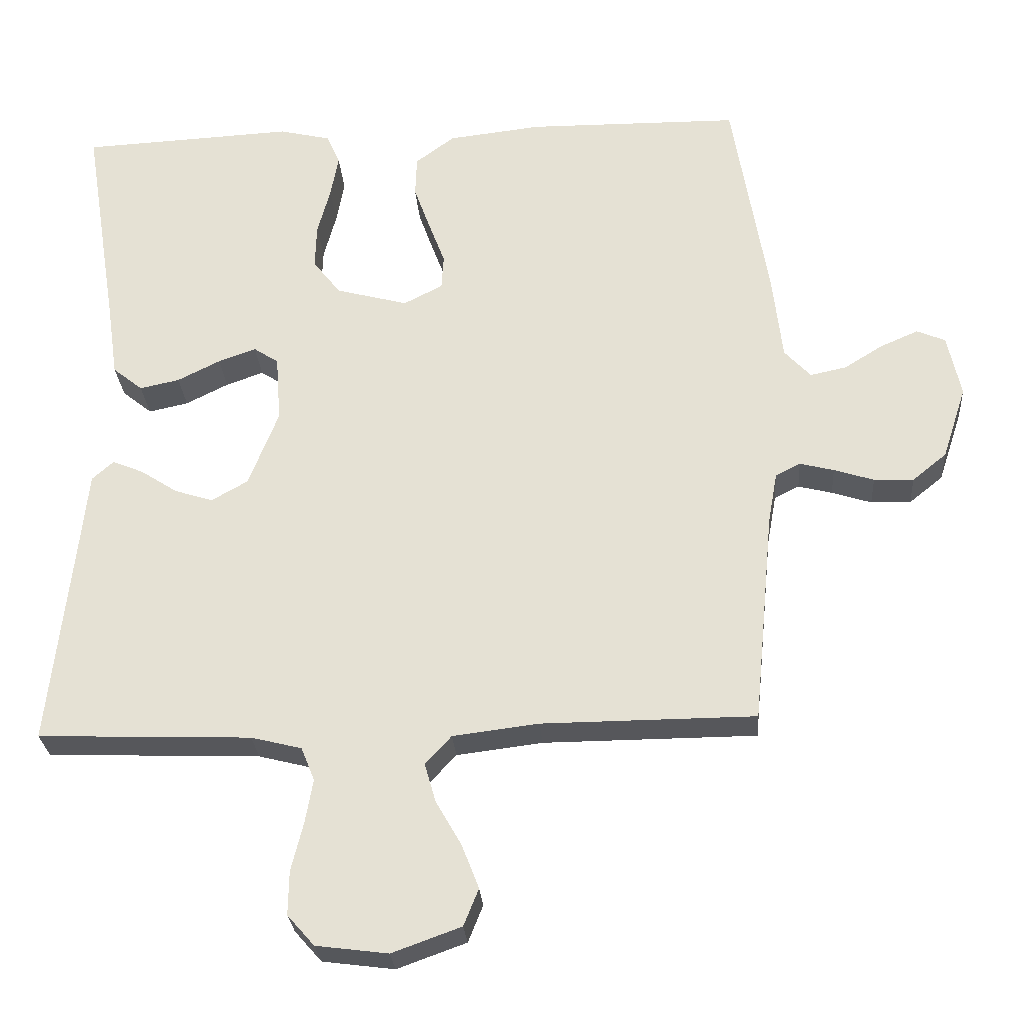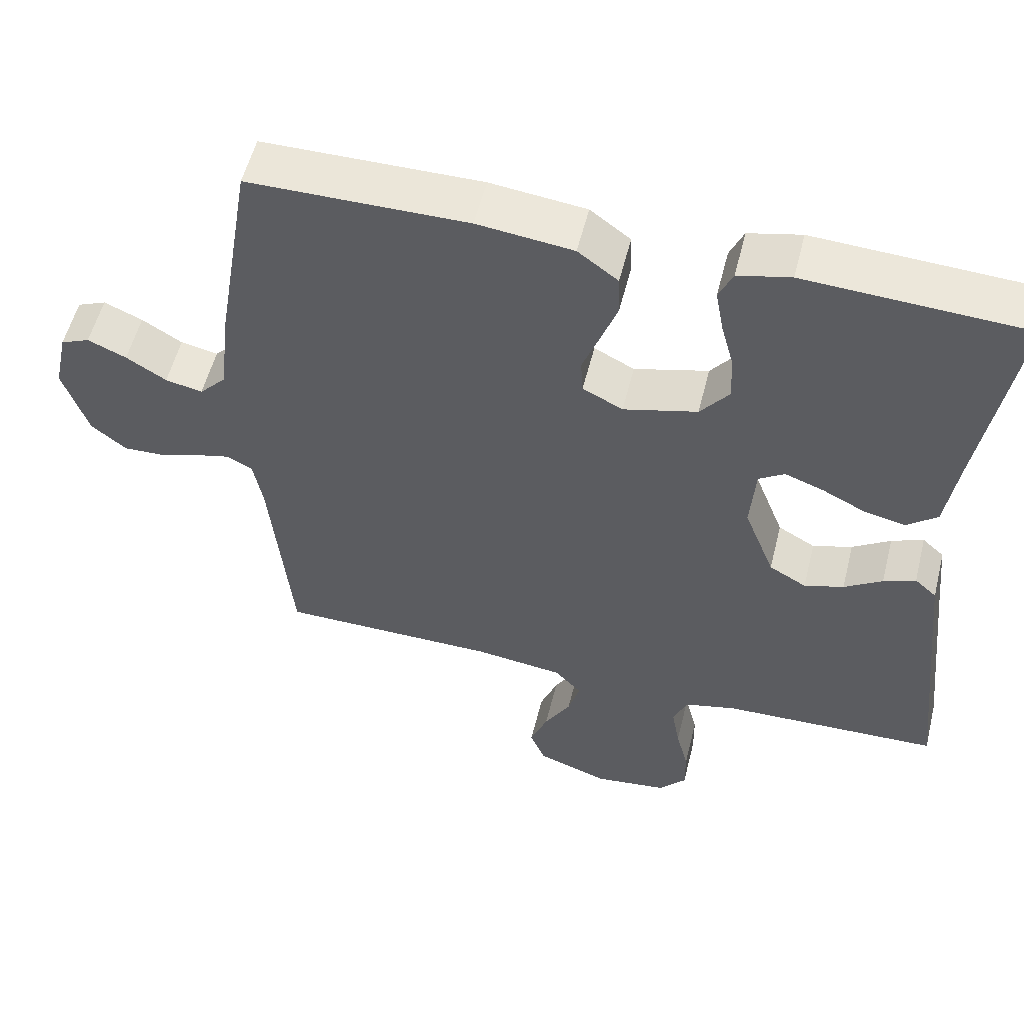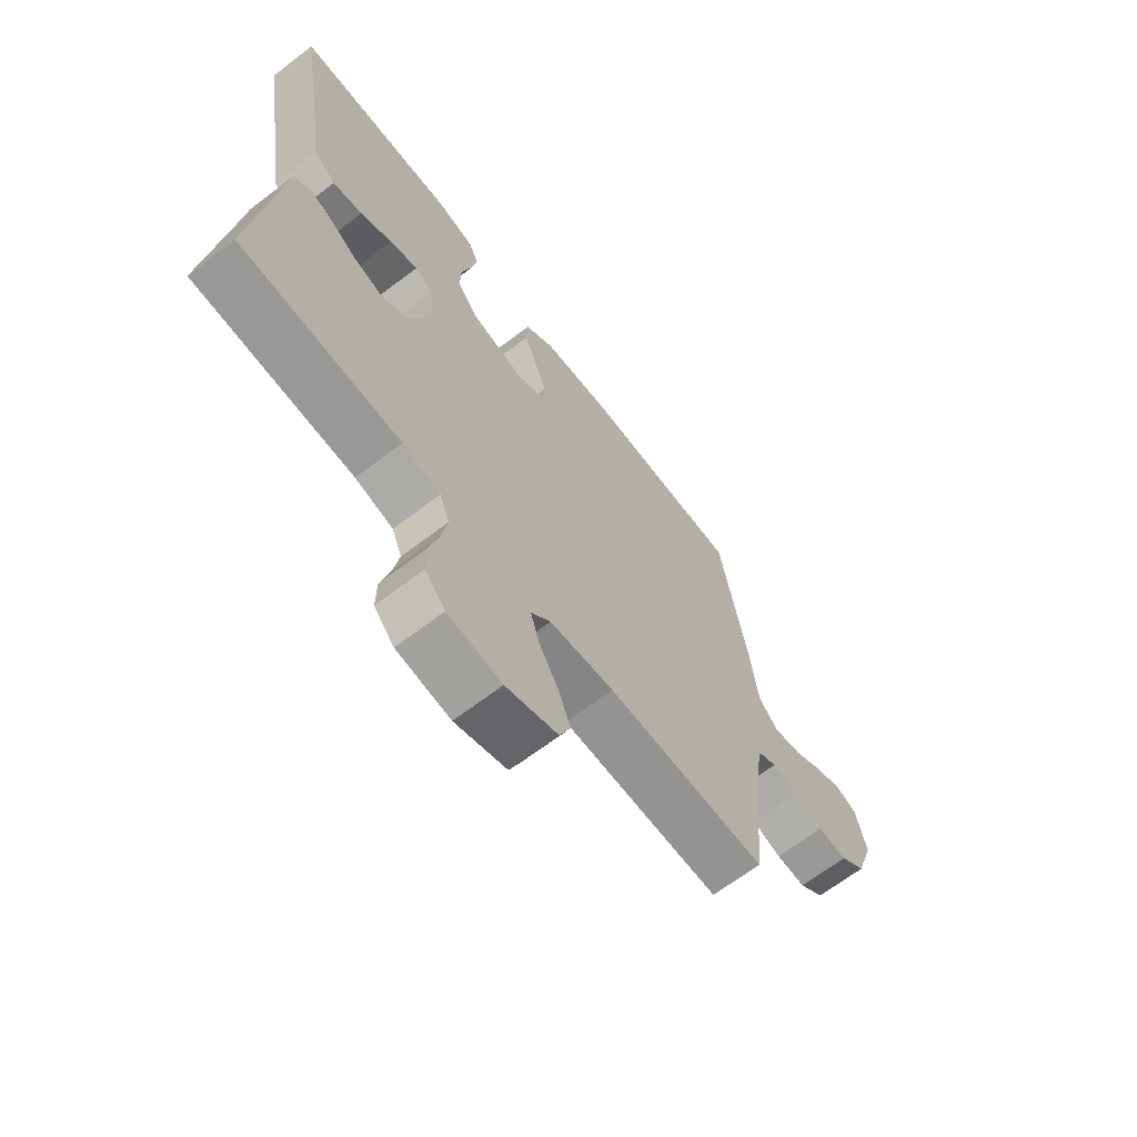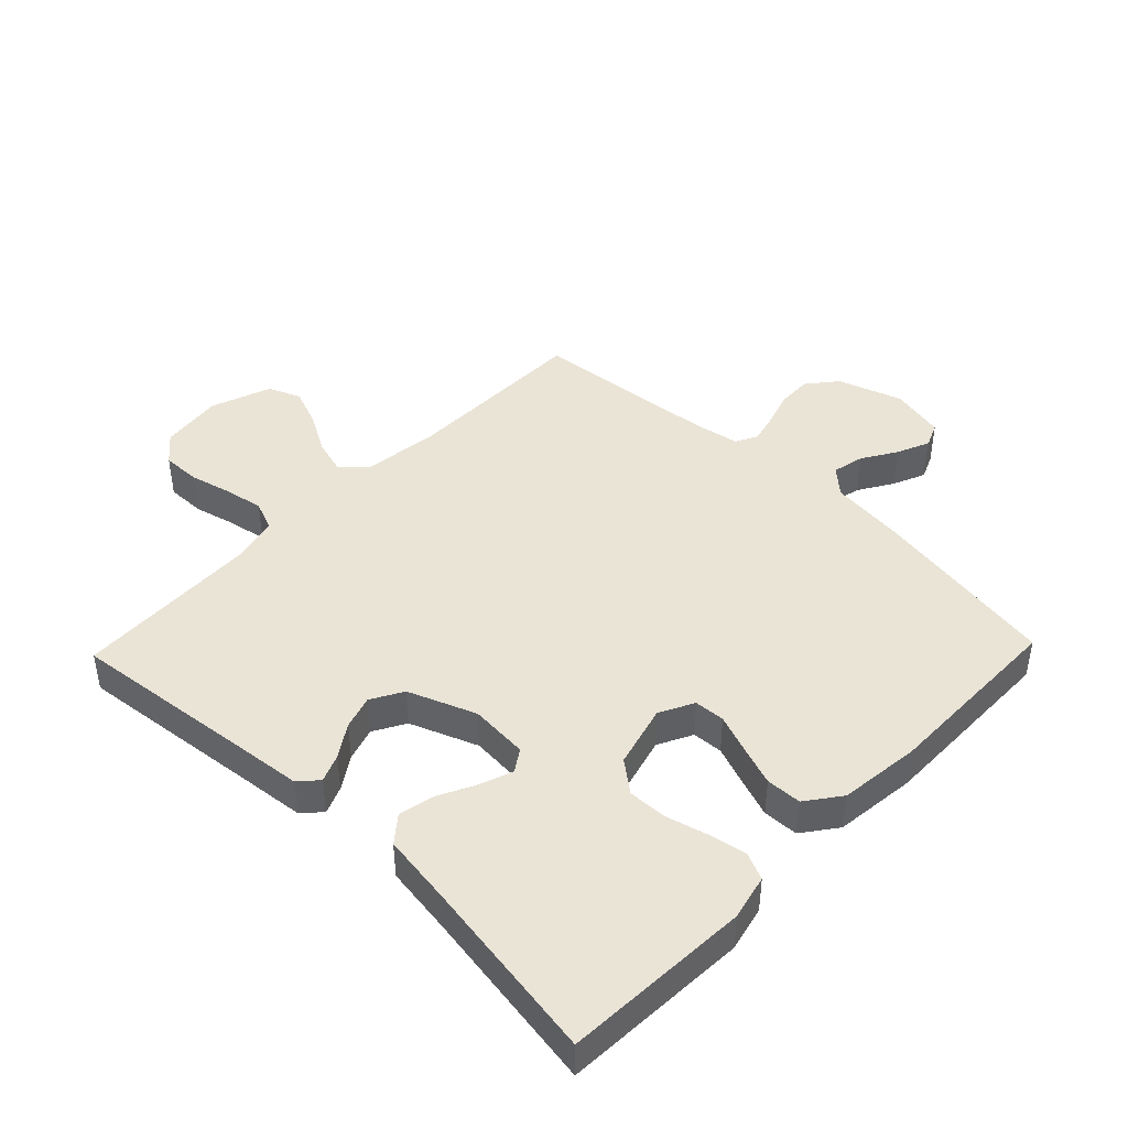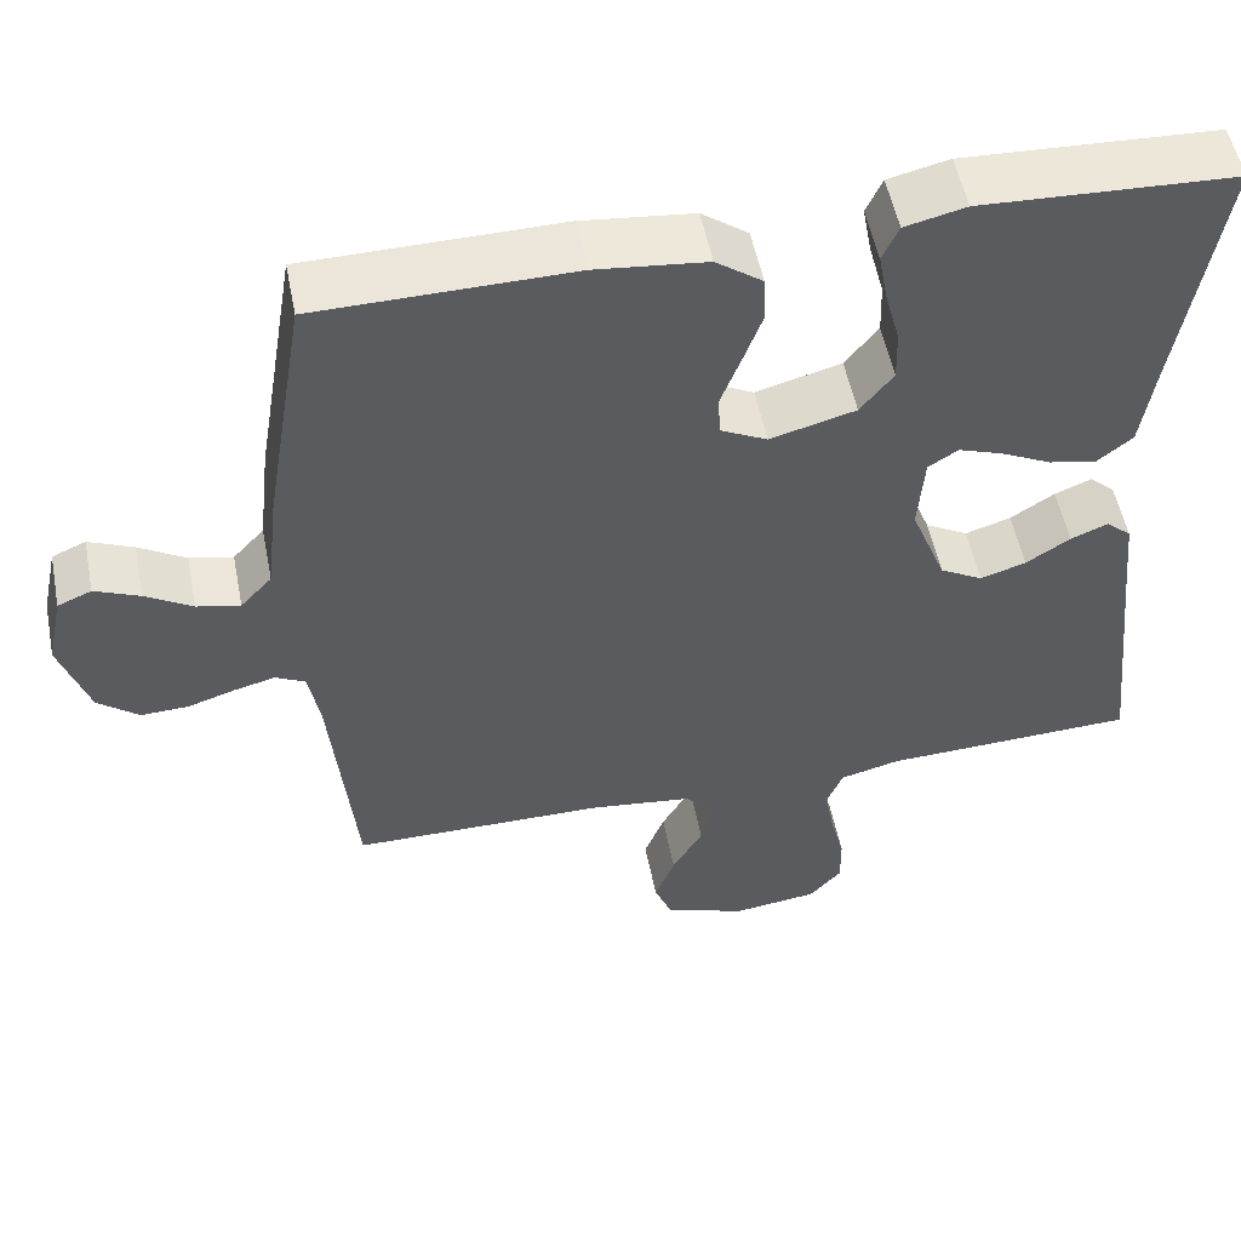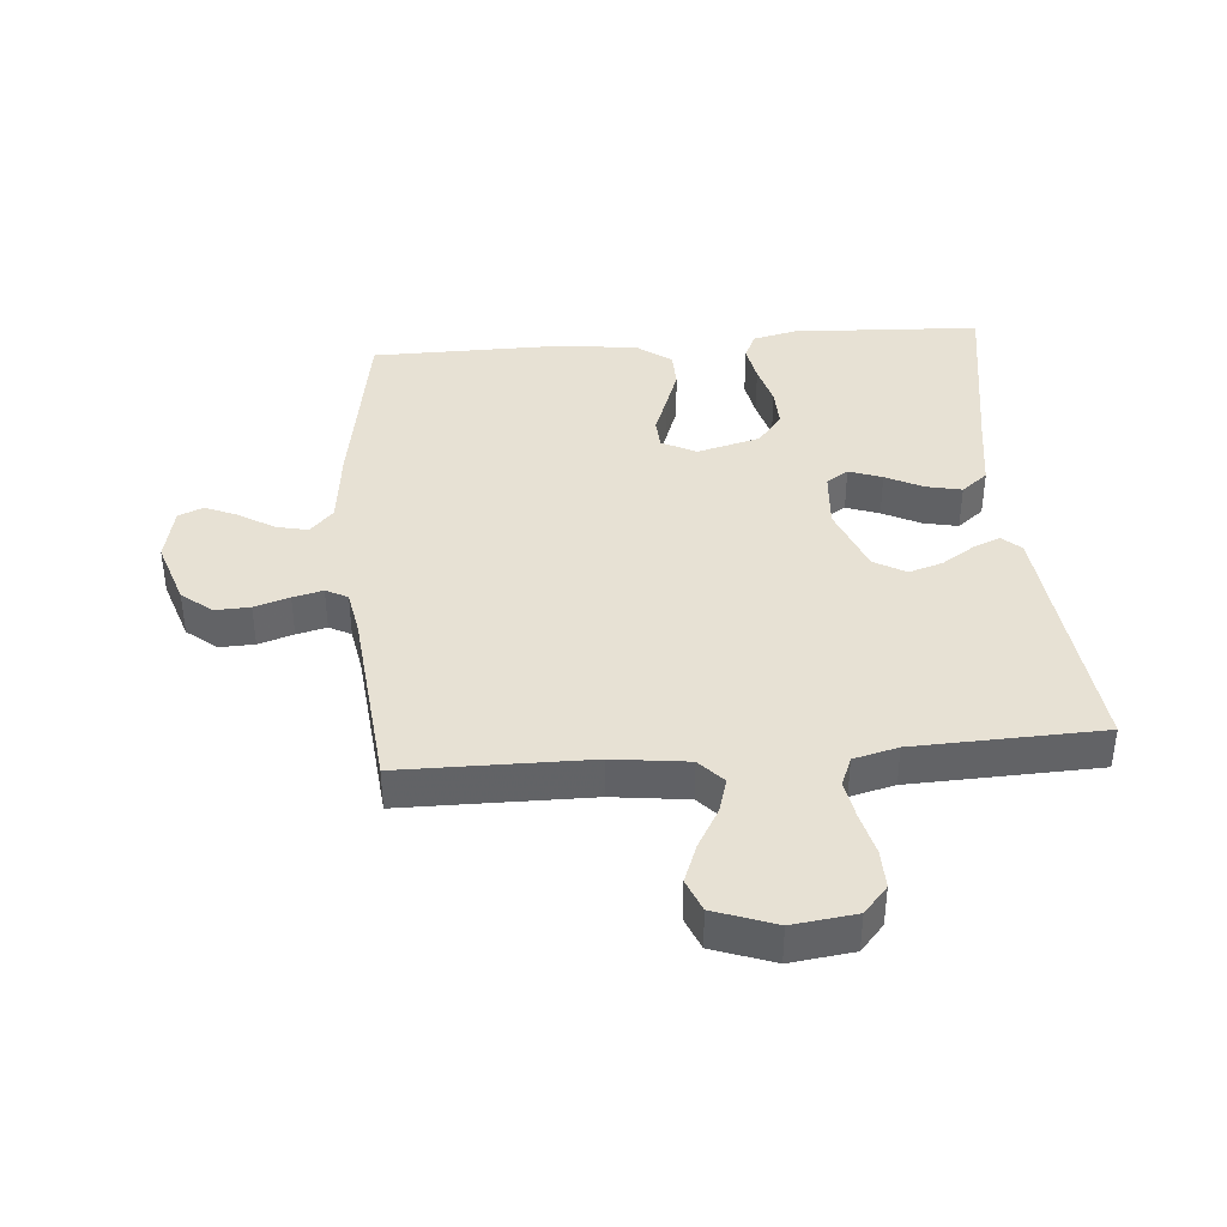
<metadata>
{"format":"obj","ext":"obj","renderer":"f3d","projection":"perspective","resolution":1024,"background":"white","views":[{"elev":-27.4,"azim":4.1,"up":"+Z"},{"elev":55.2,"azim":-166.0,"up":"+Z"},{"elev":-67.1,"azim":-52.6,"up":"+Z"},{"elev":43.7,"azim":-46.1,"up":"+Y"},{"elev":53.6,"azim":168.8,"up":"+Z"},{"elev":39.5,"azim":175.3,"up":"+Y"}]}
</metadata>
<code>
v -0.5 0.07 0.5
v -0.2 0.07 0.515
v -0.128 0.07 0.498
v -0.109 0.07 0.455
v -0.12 0.07 0.395
v -0.138 0.07 0.328
v -0.14 0.07 0.265
v -0.101 0.07 0.215
v 0 0.07 0.188
v 0.055 0.07 0.216
v 0.058 0.07 0.265
v 0.035 0.07 0.326
v 0.012 0.07 0.39
v 0.014 0.07 0.447
v 0.069 0.07 0.488
v 0.2 0.07 0.503
v 0.5 0.07 0.5
v 0.55 0.07 0.2
v 0.564 0.07 0.077
v 0.601 0.07 0.037
v 0.652 0.07 0.048
v 0.707 0.07 0.082
v 0.76 0.07 0.105
v 0.8 0.07 0.088
v 0.819 0.07 0
v 0.785 0.07 -0.103
v 0.737 0.07 -0.142
v 0.681 0.07 -0.14
v 0.625 0.07 -0.122
v 0.577 0.07 -0.11
v 0.542 0.07 -0.128
v 0.529 0.07 -0.2
v 0.5 0.07 -0.5
v 0.2 0.07 -0.502
v 0.079 0.07 -0.517
v 0.042 0.07 -0.557
v 0.058 0.07 -0.612
v 0.094 0.07 -0.675
v 0.118 0.07 -0.737
v 0.097 0.07 -0.789
v 0 0.07 -0.824
v -0.101 0.07 -0.811
v -0.139 0.07 -0.768
v -0.138 0.07 -0.706
v -0.121 0.07 -0.638
v -0.11 0.07 -0.576
v -0.129 0.07 -0.529
v -0.2 0.07 -0.511
v -0.5 0.07 -0.5
v -0.467 0.07 -0.2
v -0.456 0.07 -0.095
v -0.426 0.07 -0.068
v -0.382 0.07 -0.086
v -0.33 0.07 -0.12
v -0.276 0.07 -0.137
v -0.225 0.07 -0.108
v -0.183 0.07 0
v -0.19 0.07 0.094
v -0.225 0.07 0.117
v -0.278 0.07 0.098
v -0.338 0.07 0.068
v -0.394 0.07 0.056
v -0.436 0.07 0.09
v -0.452 0.07 0.2
v -0.5 0 0.5
v -0.2 0 0.515
v -0.128 0 0.498
v -0.109 0 0.455
v -0.12 0 0.395
v -0.138 0 0.328
v -0.14 0 0.265
v -0.101 0 0.215
v 0 0 0.188
v 0.055 0 0.216
v 0.058 0 0.265
v 0.035 0 0.326
v 0.012 0 0.39
v 0.014 0 0.447
v 0.069 0 0.488
v 0.2 0 0.503
v 0.5 0 0.5
v 0.55 0 0.2
v 0.564 0 0.077
v 0.601 0 0.037
v 0.652 0 0.048
v 0.707 0 0.082
v 0.76 0 0.105
v 0.8 0 0.088
v 0.819 0 0
v 0.785 0 -0.103
v 0.737 0 -0.142
v 0.681 0 -0.14
v 0.625 0 -0.122
v 0.577 0 -0.11
v 0.542 0 -0.128
v 0.529 0 -0.2
v 0.5 0 -0.5
v 0.2 0 -0.502
v 0.079 0 -0.517
v 0.042 0 -0.557
v 0.058 0 -0.612
v 0.094 0 -0.675
v 0.118 0 -0.737
v 0.097 0 -0.789
v 0 0 -0.824
v -0.101 0 -0.811
v -0.139 0 -0.768
v -0.138 0 -0.706
v -0.121 0 -0.638
v -0.11 0 -0.576
v -0.129 0 -0.529
v -0.2 0 -0.511
v -0.5 0 -0.5
v -0.467 0 -0.2
v -0.456 0 -0.095
v -0.426 0 -0.068
v -0.382 0 -0.086
v -0.33 0 -0.12
v -0.276 0 -0.137
v -0.225 0 -0.108
v -0.183 0 0
v -0.19 0 0.094
v -0.225 0 0.117
v -0.278 0 0.098
v -0.338 0 0.068
v -0.394 0 0.056
v -0.436 0 0.09
v -0.452 0 0.2
f 62 63 64
f 61 62 64
f 60 61 64
f 4 5 6
f 3 4 6
f 2 3 6
f 1 2 6
f 64 1 6
f 60 64 6
f 59 60 6
f 58 59 6 7
f 57 58 7 8
f 52 53 54
f 51 52 54
f 50 51 54
f 50 54 55
f 49 50 55
f 48 49 55
f 47 48 55 56
f 43 44 45
f 42 43 45
f 41 42 45
f 40 41 45
f 39 40 45
f 38 39 45
f 37 38 45
f 36 37 45 46
f 47 56 57
f 46 47 57
f 36 46 57
f 35 36 57
f 27 28 29
f 26 27 29
f 25 26 29
f 24 25 29
f 23 24 29
f 22 23 29
f 21 22 29
f 20 21 29 30
f 19 20 30 31
f 19 31 32
f 18 19 32
f 17 18 32
f 16 17 32
f 15 16 32
f 14 15 32
f 13 14 32
f 12 13 32
f 11 12 32
f 57 8 9
f 35 57 9
f 34 35 9
f 32 33 34
f 11 32 34
f 10 11 34
f 9 10 34
f 128 127 126
f 128 126 125
f 128 125 124
f 70 69 68
f 70 68 67
f 70 67 66
f 70 66 65
f 70 65 128
f 70 128 124
f 70 124 123
f 71 70 123 122
f 72 71 122 121
f 118 117 116
f 118 116 115
f 118 115 114
f 119 118 114
f 119 114 113
f 119 113 112
f 120 119 112 111
f 109 108 107
f 109 107 106
f 109 106 105
f 109 105 104
f 109 104 103
f 109 103 102
f 109 102 101
f 110 109 101 100
f 121 120 111
f 121 111 110
f 121 110 100
f 121 100 99
f 93 92 91
f 93 91 90
f 93 90 89
f 93 89 88
f 93 88 87
f 93 87 86
f 93 86 85
f 94 93 85 84
f 95 94 84 83
f 96 95 83
f 96 83 82
f 96 82 81
f 96 81 80
f 96 80 79
f 96 79 78
f 96 78 77
f 96 77 76
f 96 76 75
f 73 72 121
f 73 121 99
f 73 99 98
f 98 97 96
f 98 96 75
f 98 75 74
f 98 74 73
f 1 65 66 2
f 2 66 67 3
f 3 67 68 4
f 4 68 69 5
f 5 69 70 6
f 6 70 71 7
f 7 71 72 8
f 8 72 73 9
f 9 73 74 10
f 10 74 75 11
f 11 75 76 12
f 12 76 77 13
f 13 77 78 14
f 14 78 79 15
f 15 79 80 16
f 16 80 81 17
f 17 81 82 18
f 18 82 83 19
f 19 83 84 20
f 20 84 85 21
f 21 85 86 22
f 22 86 87 23
f 23 87 88 24
f 24 88 89 25
f 25 89 90 26
f 26 90 91 27
f 27 91 92 28
f 28 92 93 29
f 29 93 94 30
f 30 94 95 31
f 31 95 96 32
f 32 96 97 33
f 33 97 98 34
f 34 98 99 35
f 35 99 100 36
f 36 100 101 37
f 37 101 102 38
f 38 102 103 39
f 39 103 104 40
f 40 104 105 41
f 41 105 106 42
f 42 106 107 43
f 43 107 108 44
f 44 108 109 45
f 45 109 110 46
f 46 110 111 47
f 47 111 112 48
f 48 112 113 49
f 49 113 114 50
f 50 114 115 51
f 51 115 116 52
f 52 116 117 53
f 53 117 118 54
f 54 118 119 55
f 55 119 120 56
f 56 120 121 57
f 57 121 122 58
f 58 122 123 59
f 59 123 124 60
f 60 124 125 61
f 61 125 126 62
f 62 126 127 63
f 63 127 128 64
f 64 128 65 1

</code>
